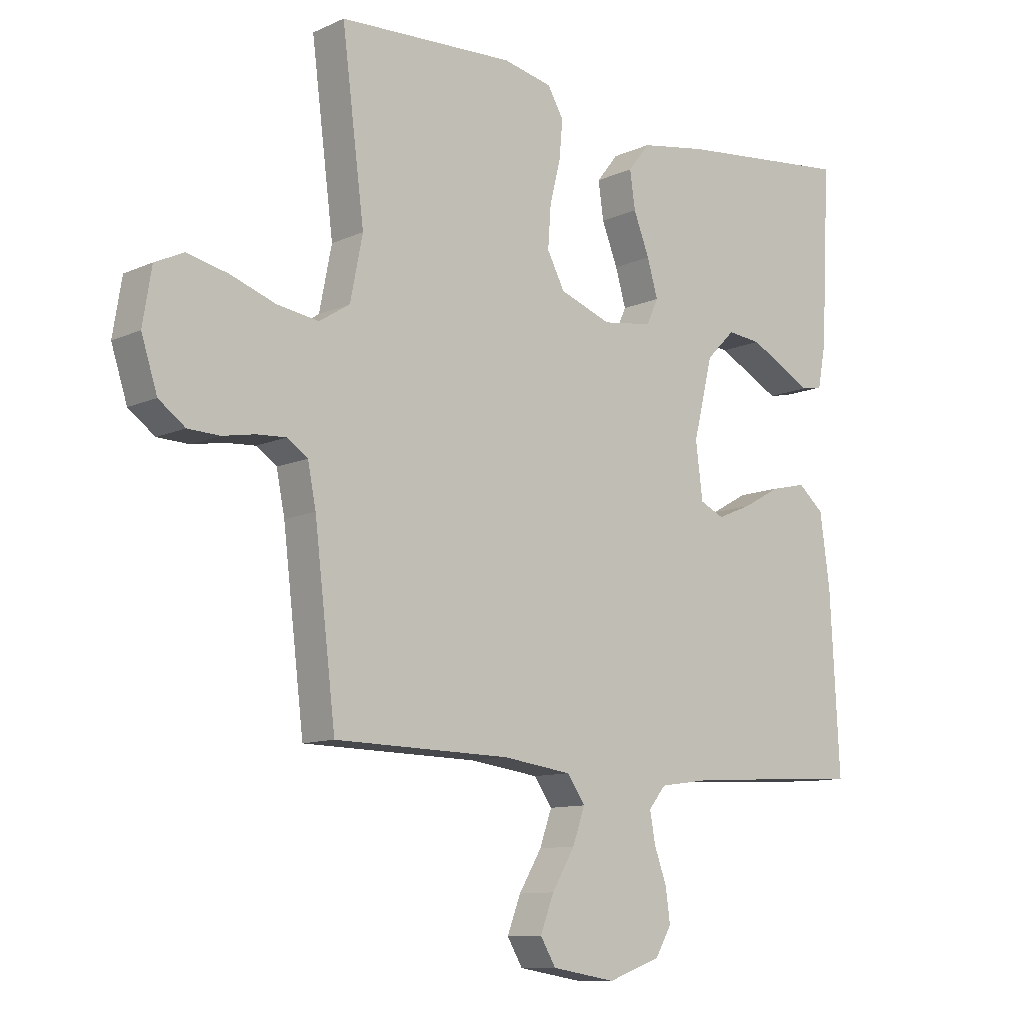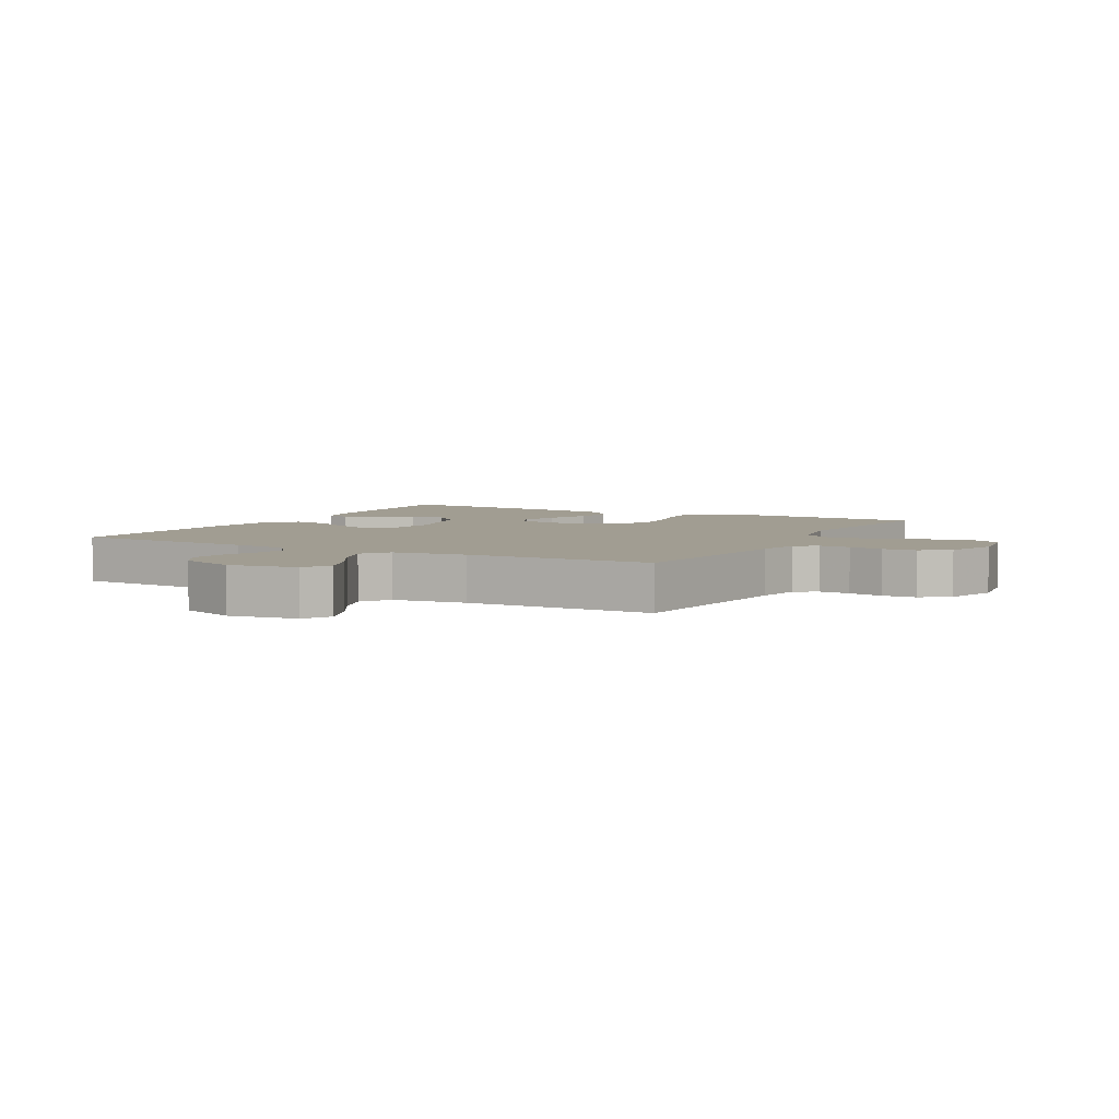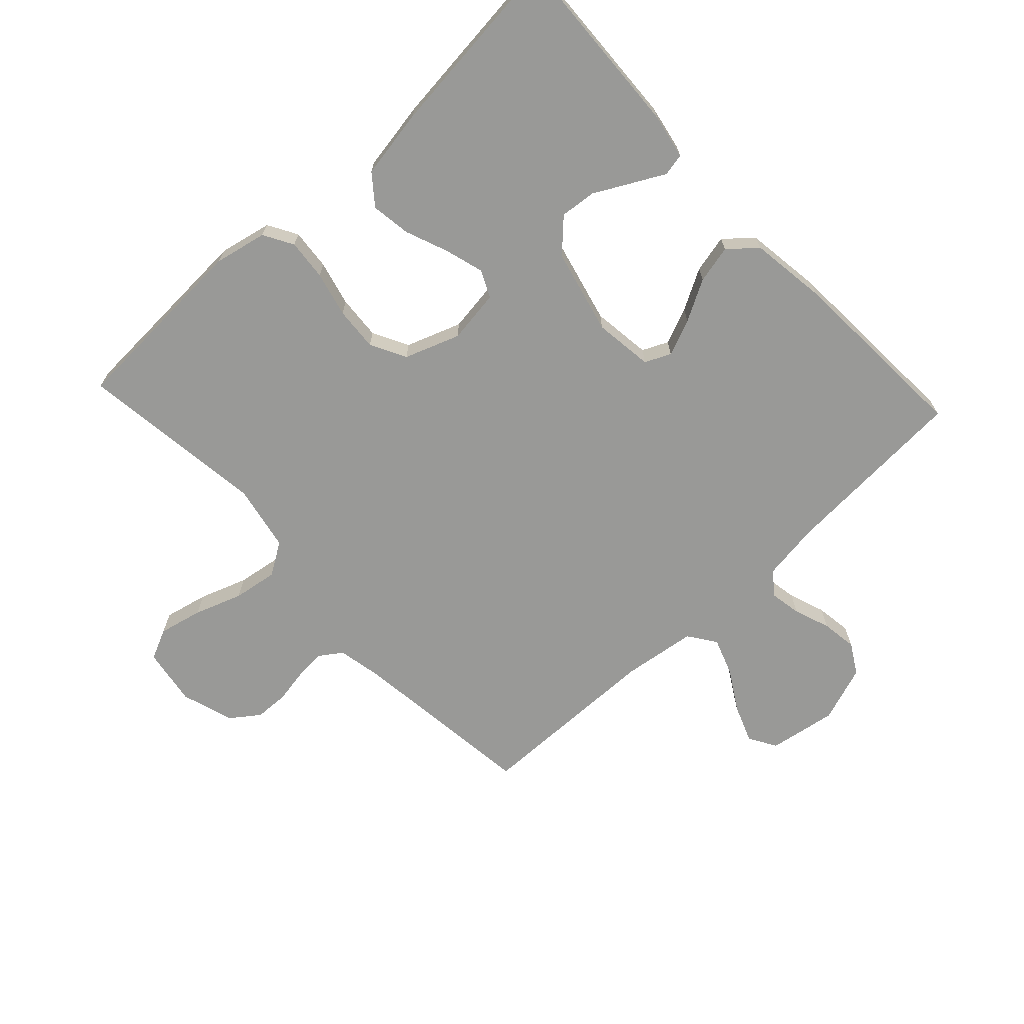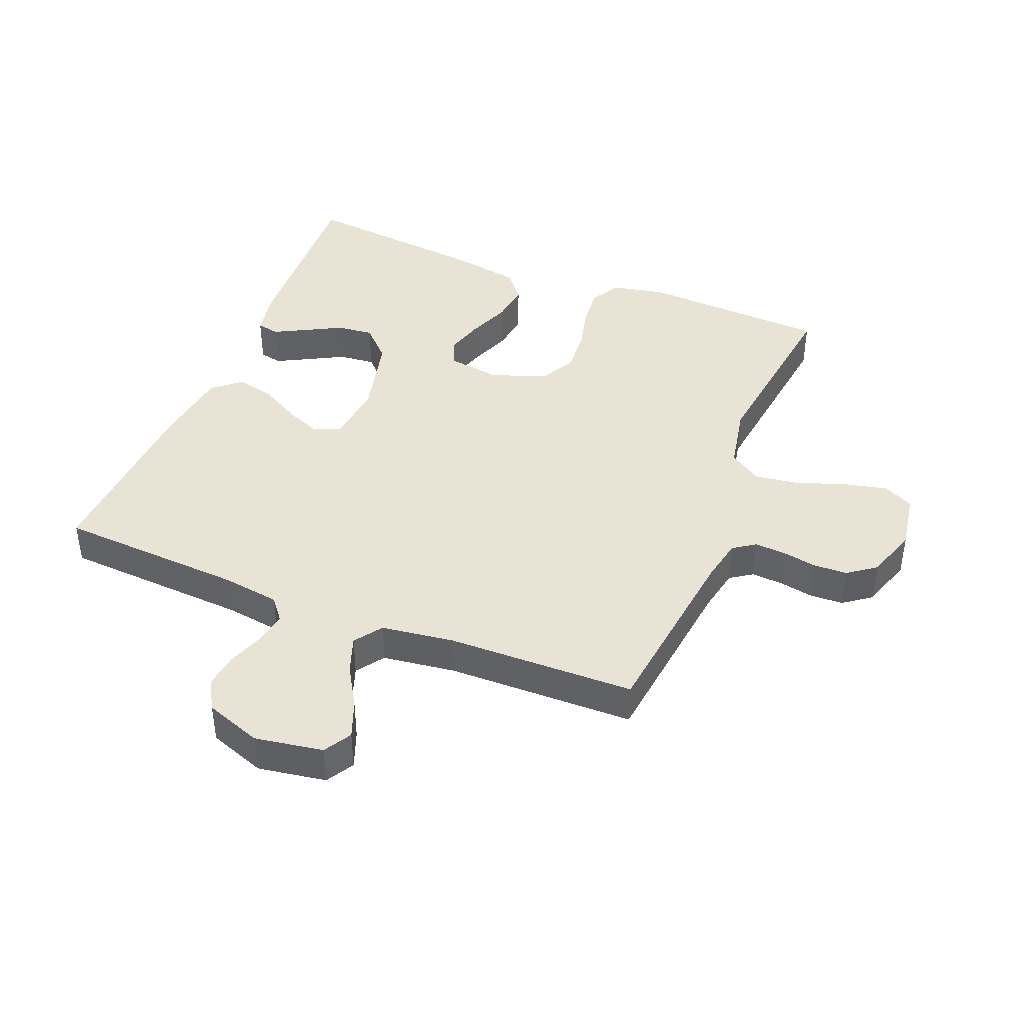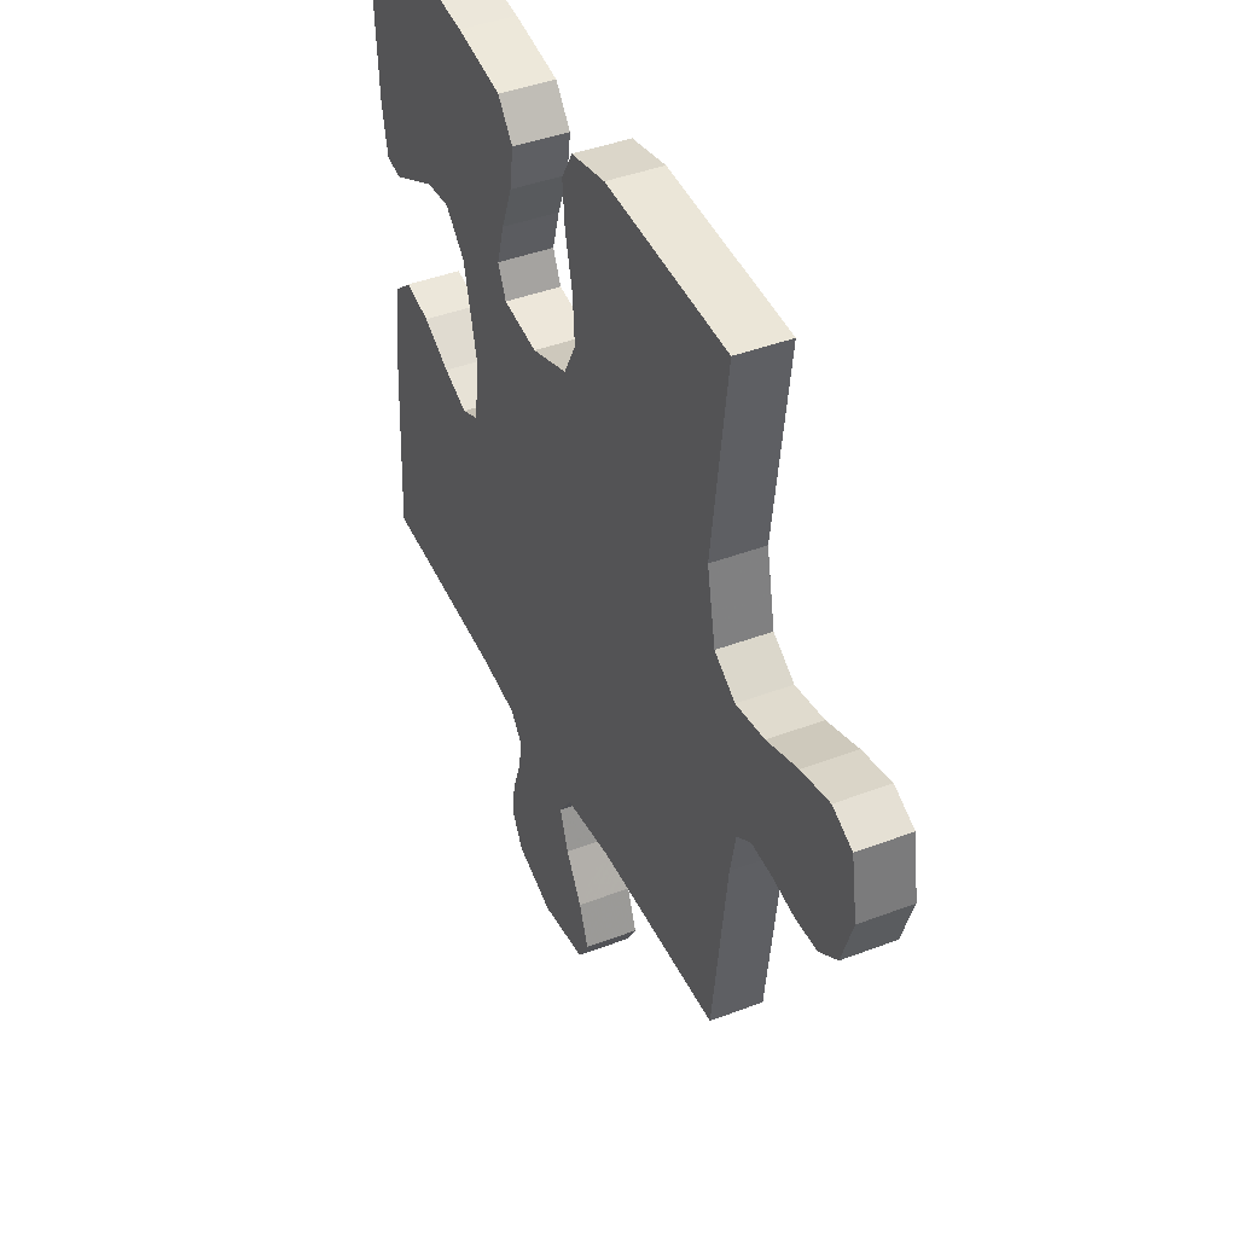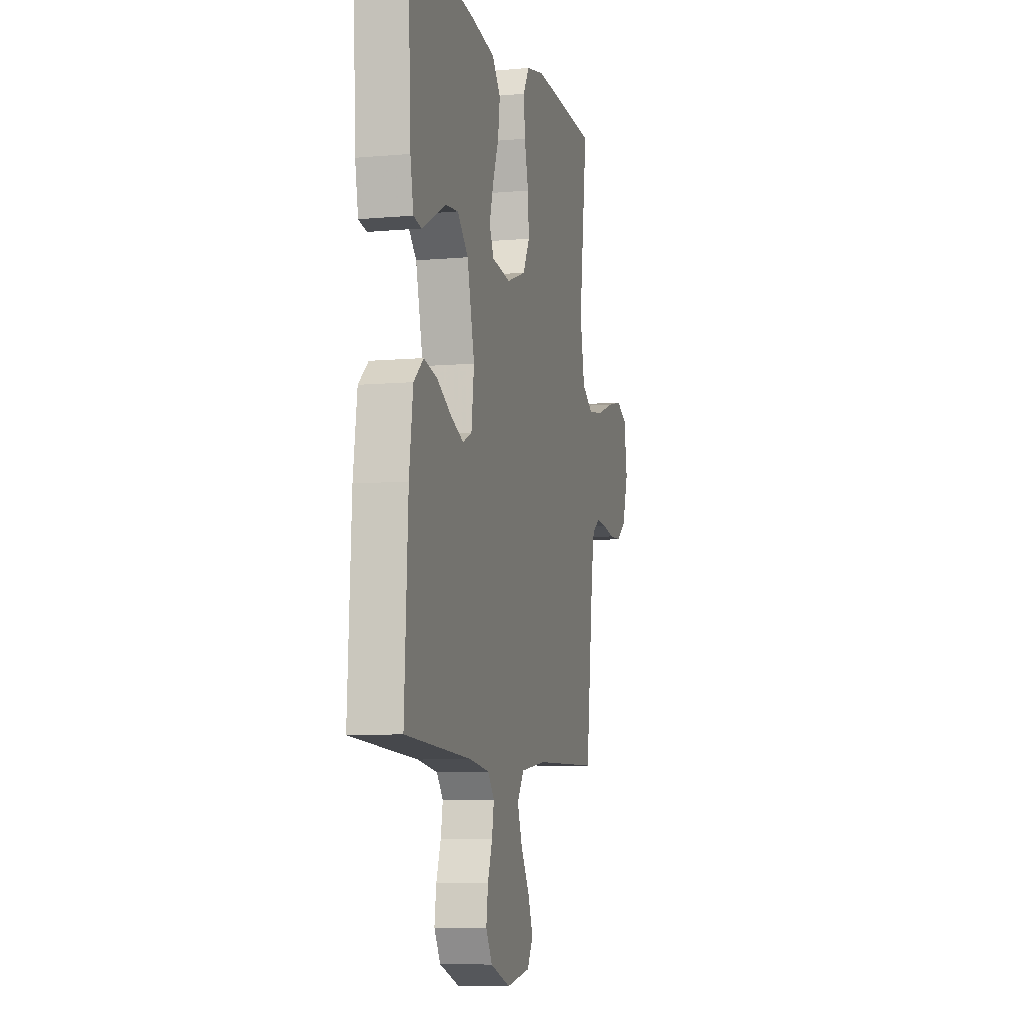
<metadata>
{"format":"obj","ext":"obj","renderer":"f3d","projection":"perspective","resolution":1024,"background":"white","views":[{"elev":-10.5,"azim":-41.4,"up":"+Z"},{"elev":4.8,"azim":-151.3,"up":"+Y"},{"elev":-68.8,"azim":43.0,"up":"+Y"},{"elev":42.1,"azim":-158.0,"up":"+Y"},{"elev":42.9,"azim":-114.3,"up":"+Z"},{"elev":-7.9,"azim":104.1,"up":"+Z"}]}
</metadata>
<code>
v 0.5 0.07 -0.5
v 0.2 0.07 -0.517
v 0.109 0.07 -0.53
v 0.08 0.07 -0.566
v 0.089 0.07 -0.617
v 0.11 0.07 -0.675
v 0.118 0.07 -0.732
v 0.09 0.07 -0.78
v 0 0.07 -0.812
v -0.109 0.07 -0.794
v -0.135 0.07 -0.75
v -0.112 0.07 -0.69
v -0.073 0.07 -0.625
v -0.052 0.07 -0.566
v -0.083 0.07 -0.522
v -0.2 0.07 -0.506
v -0.5 0.07 -0.5
v -0.536 0.07 -0.2
v -0.55 0.07 -0.13
v -0.585 0.07 -0.106
v -0.635 0.07 -0.109
v -0.69 0.07 -0.119
v -0.744 0.07 -0.117
v -0.789 0.07 -0.084
v -0.816 0.07 0
v -0.801 0.07 0.092
v -0.752 0.07 0.115
v -0.682 0.07 0.099
v -0.606 0.07 0.072
v -0.535 0.07 0.061
v -0.483 0.07 0.094
v -0.462 0.07 0.2
v -0.5 0.07 0.5
v -0.2 0.07 0.514
v -0.116 0.07 0.496
v -0.089 0.07 0.449
v -0.095 0.07 0.384
v -0.113 0.07 0.312
v -0.118 0.07 0.242
v -0.088 0.07 0.185
v 0 0.07 0.153
v 0.085 0.07 0.165
v 0.105 0.07 0.208
v 0.087 0.07 0.27
v 0.06 0.07 0.339
v 0.051 0.07 0.402
v 0.088 0.07 0.449
v 0.2 0.07 0.468
v 0.5 0.07 0.5
v 0.485 0.07 0.2
v 0.471 0.07 0.127
v 0.435 0.07 0.12
v 0.384 0.07 0.147
v 0.326 0.07 0.178
v 0.268 0.07 0.184
v 0.219 0.07 0.135
v 0.186 0.07 0
v 0.198 0.07 -0.094
v 0.239 0.07 -0.113
v 0.297 0.07 -0.089
v 0.362 0.07 -0.053
v 0.423 0.07 -0.039
v 0.467 0.07 -0.077
v 0.484 0.07 -0.2
v 0.5 0 -0.5
v 0.2 0 -0.517
v 0.109 0 -0.53
v 0.08 0 -0.566
v 0.089 0 -0.617
v 0.11 0 -0.675
v 0.118 0 -0.732
v 0.09 0 -0.78
v 0 0 -0.812
v -0.109 0 -0.794
v -0.135 0 -0.75
v -0.112 0 -0.69
v -0.073 0 -0.625
v -0.052 0 -0.566
v -0.083 0 -0.522
v -0.2 0 -0.506
v -0.5 0 -0.5
v -0.536 0 -0.2
v -0.55 0 -0.13
v -0.585 0 -0.106
v -0.635 0 -0.109
v -0.69 0 -0.119
v -0.744 0 -0.117
v -0.789 0 -0.084
v -0.816 0 0
v -0.801 0 0.092
v -0.752 0 0.115
v -0.682 0 0.099
v -0.606 0 0.072
v -0.535 0 0.061
v -0.483 0 0.094
v -0.462 0 0.2
v -0.5 0 0.5
v -0.2 0 0.514
v -0.116 0 0.496
v -0.089 0 0.449
v -0.095 0 0.384
v -0.113 0 0.312
v -0.118 0 0.242
v -0.088 0 0.185
v 0 0 0.153
v 0.085 0 0.165
v 0.105 0 0.208
v 0.087 0 0.27
v 0.06 0 0.339
v 0.051 0 0.402
v 0.088 0 0.449
v 0.2 0 0.468
v 0.5 0 0.5
v 0.485 0 0.2
v 0.471 0 0.127
v 0.435 0 0.12
v 0.384 0 0.147
v 0.326 0 0.178
v 0.268 0 0.184
v 0.219 0 0.135
v 0.186 0 0
v 0.198 0 -0.094
v 0.239 0 -0.113
v 0.297 0 -0.089
v 0.362 0 -0.053
v 0.423 0 -0.039
v 0.467 0 -0.077
v 0.484 0 -0.2
f 64 1 2
f 63 64 2
f 62 63 2
f 61 62 2
f 60 61 2
f 59 60 2 3
f 58 59 3 4
f 57 58 4
f 52 53 54
f 51 52 54
f 50 51 54
f 49 50 54
f 48 49 54
f 47 48 54
f 46 47 54
f 45 46 54
f 44 45 54 55
f 43 44 55 56
f 36 37 38
f 35 36 38
f 34 35 38
f 33 34 38
f 32 33 38
f 31 32 38 39
f 30 31 39 40
f 27 28 29
f 26 27 29
f 25 26 29
f 24 25 29
f 23 24 29
f 22 23 29
f 21 22 29
f 20 21 29 30
f 30 40 41
f 20 30 41
f 19 20 41
f 16 17 18
f 19 41 42
f 18 19 42
f 16 18 42
f 15 16 42
f 11 12 13
f 10 11 13
f 9 10 13
f 8 9 13
f 7 8 13
f 6 7 13
f 5 6 13
f 4 5 13 14
f 43 56 57
f 42 43 57
f 15 42 57
f 14 15 57
f 4 14 57
f 66 65 128
f 66 128 127
f 66 127 126
f 66 126 125
f 66 125 124
f 67 66 124 123
f 68 67 123 122
f 68 122 121
f 118 117 116
f 118 116 115
f 118 115 114
f 118 114 113
f 118 113 112
f 118 112 111
f 118 111 110
f 118 110 109
f 119 118 109 108
f 120 119 108 107
f 102 101 100
f 102 100 99
f 102 99 98
f 102 98 97
f 102 97 96
f 103 102 96 95
f 104 103 95 94
f 93 92 91
f 93 91 90
f 93 90 89
f 93 89 88
f 93 88 87
f 93 87 86
f 93 86 85
f 94 93 85 84
f 105 104 94
f 105 94 84
f 105 84 83
f 82 81 80
f 106 105 83
f 106 83 82
f 106 82 80
f 106 80 79
f 77 76 75
f 77 75 74
f 77 74 73
f 77 73 72
f 77 72 71
f 77 71 70
f 77 70 69
f 78 77 69 68
f 121 120 107
f 121 107 106
f 121 106 79
f 121 79 78
f 121 78 68
f 1 65 66 2
f 2 66 67 3
f 3 67 68 4
f 4 68 69 5
f 5 69 70 6
f 6 70 71 7
f 7 71 72 8
f 8 72 73 9
f 9 73 74 10
f 10 74 75 11
f 11 75 76 12
f 12 76 77 13
f 13 77 78 14
f 14 78 79 15
f 15 79 80 16
f 16 80 81 17
f 17 81 82 18
f 18 82 83 19
f 19 83 84 20
f 20 84 85 21
f 21 85 86 22
f 22 86 87 23
f 23 87 88 24
f 24 88 89 25
f 25 89 90 26
f 26 90 91 27
f 27 91 92 28
f 28 92 93 29
f 29 93 94 30
f 30 94 95 31
f 31 95 96 32
f 32 96 97 33
f 33 97 98 34
f 34 98 99 35
f 35 99 100 36
f 36 100 101 37
f 37 101 102 38
f 38 102 103 39
f 39 103 104 40
f 40 104 105 41
f 41 105 106 42
f 42 106 107 43
f 43 107 108 44
f 44 108 109 45
f 45 109 110 46
f 46 110 111 47
f 47 111 112 48
f 48 112 113 49
f 49 113 114 50
f 50 114 115 51
f 51 115 116 52
f 52 116 117 53
f 53 117 118 54
f 54 118 119 55
f 55 119 120 56
f 56 120 121 57
f 57 121 122 58
f 58 122 123 59
f 59 123 124 60
f 60 124 125 61
f 61 125 126 62
f 62 126 127 63
f 63 127 128 64
f 64 128 65 1

</code>
